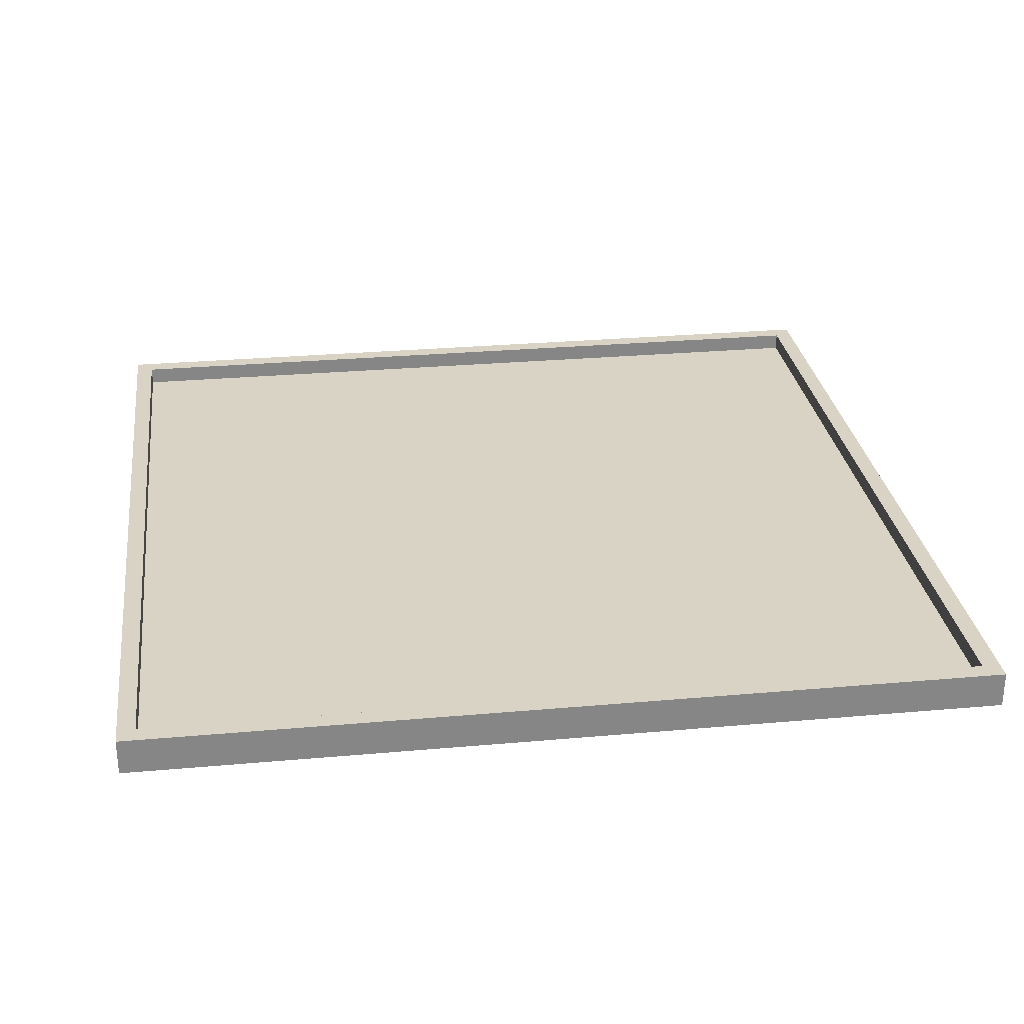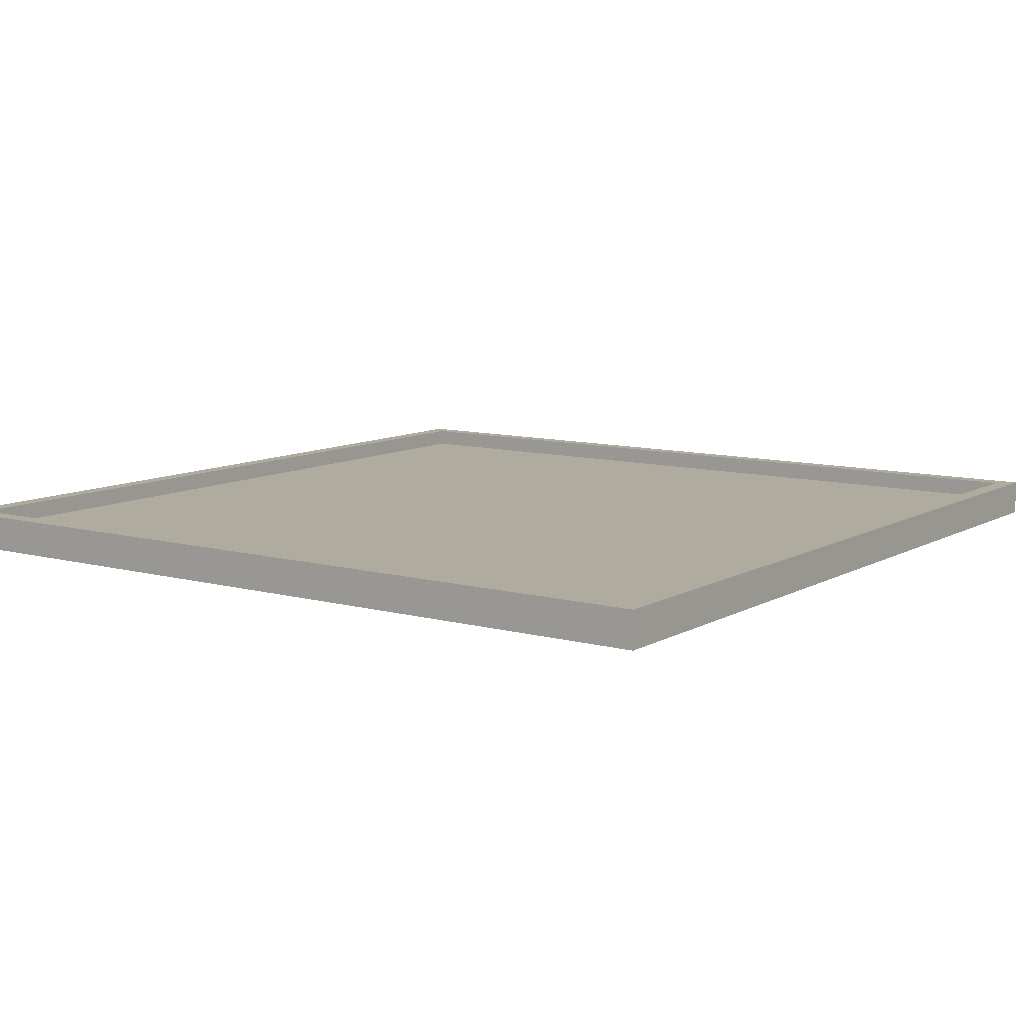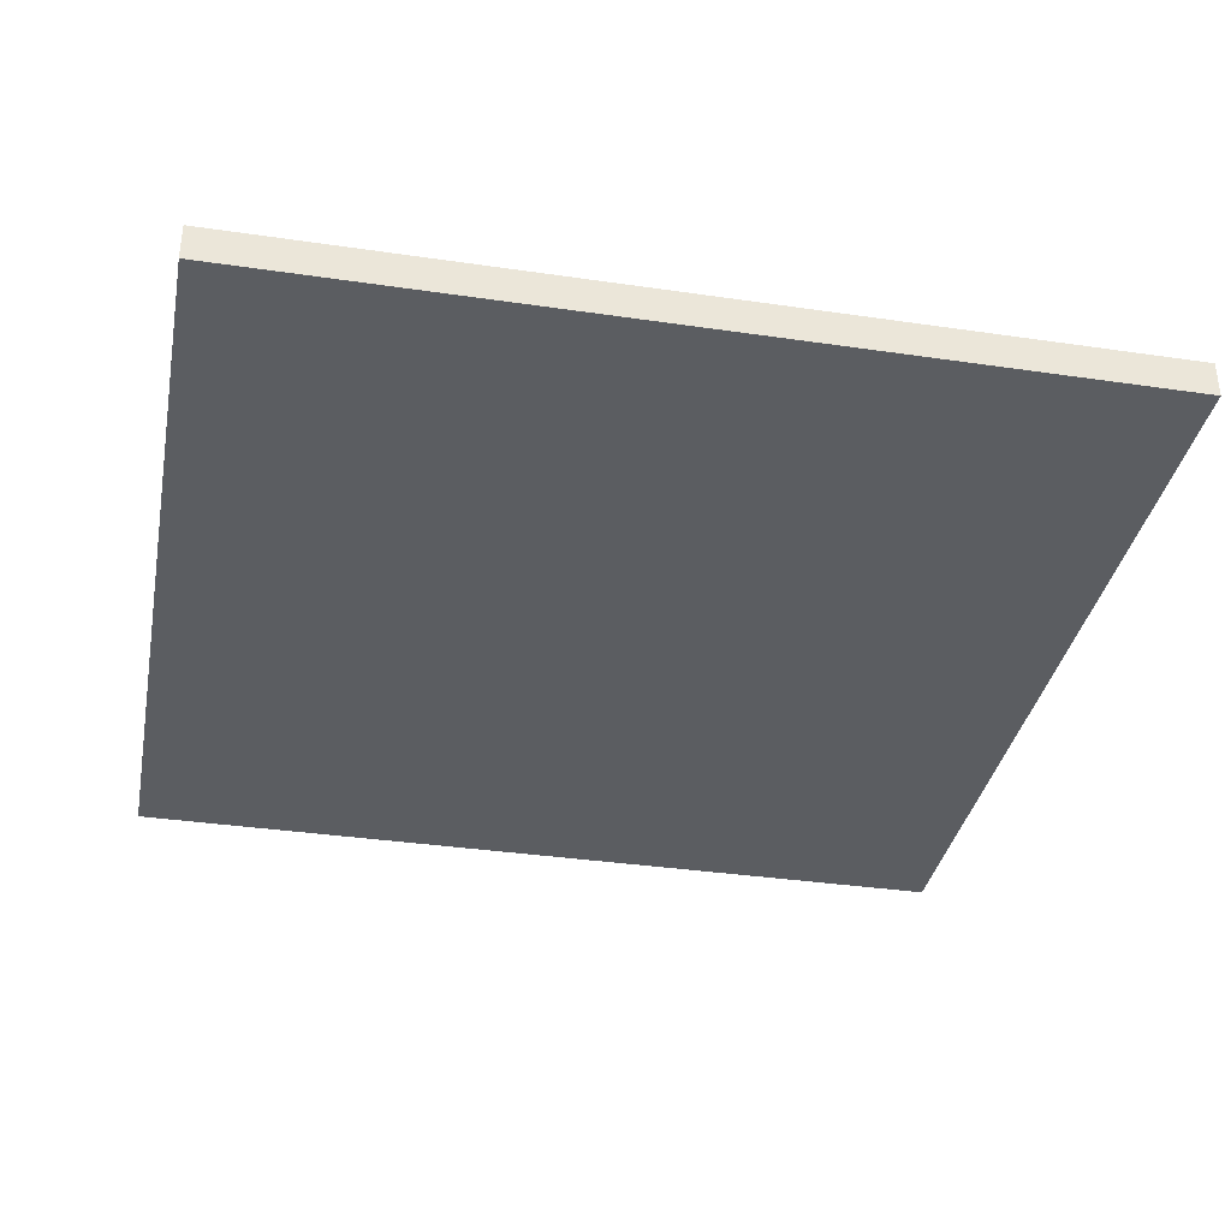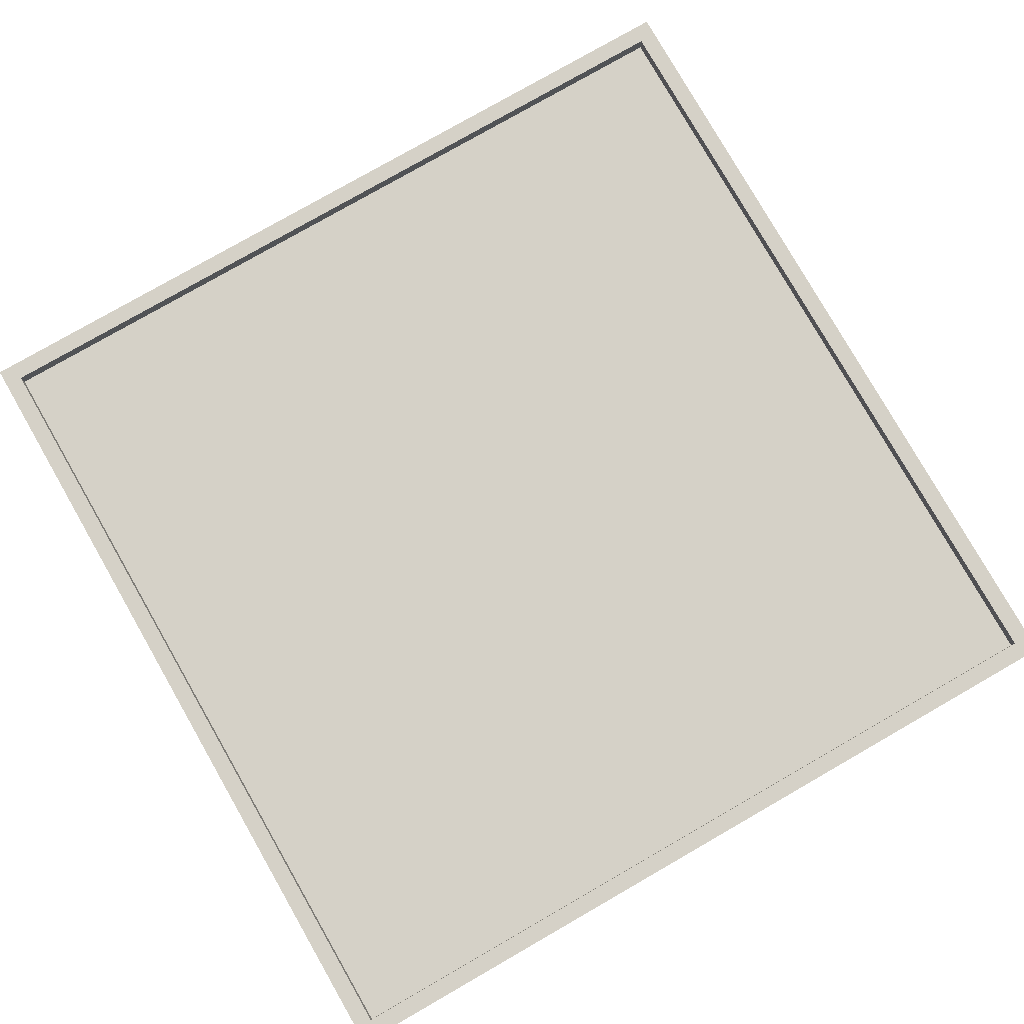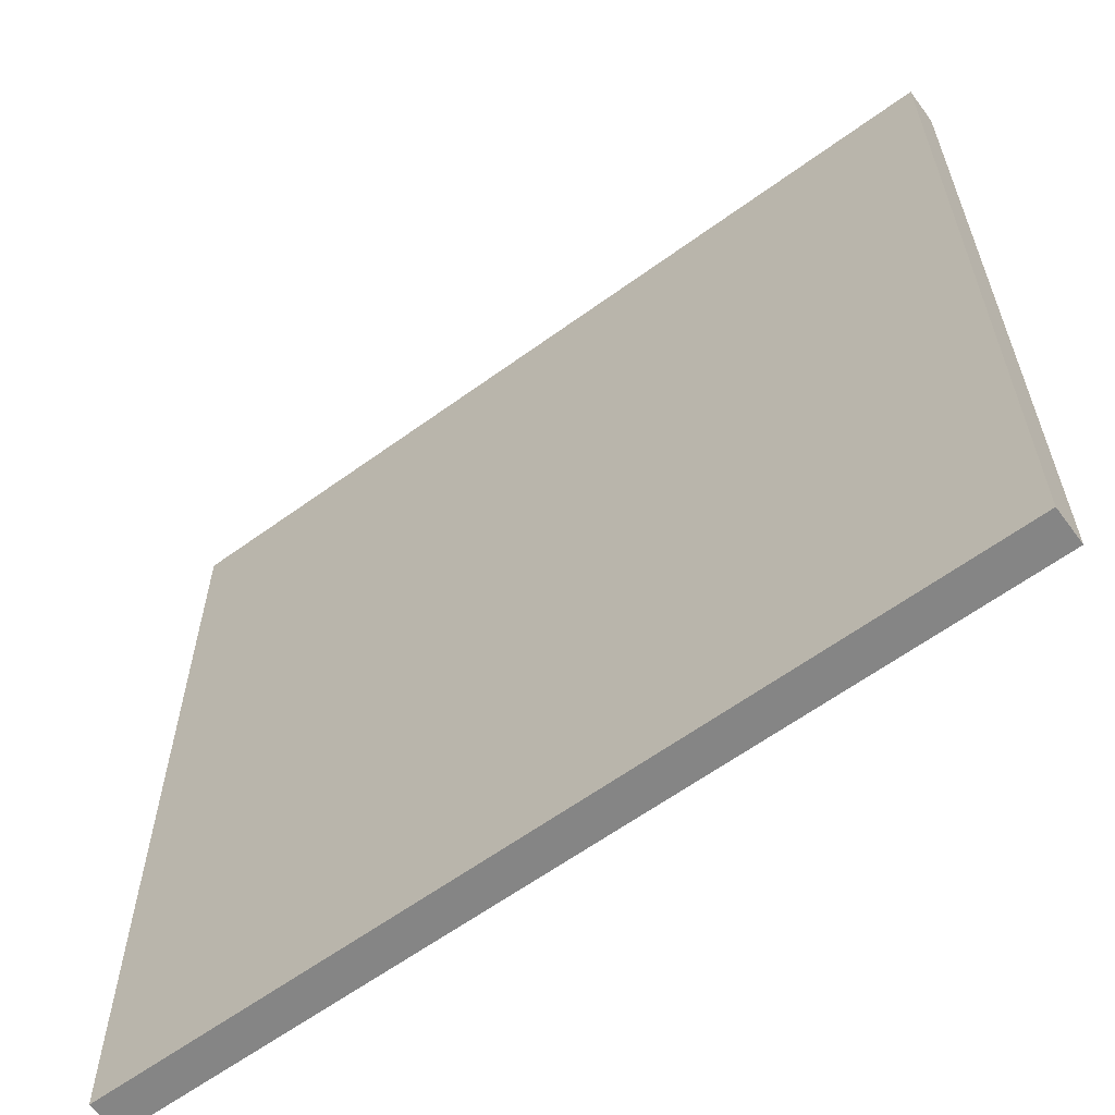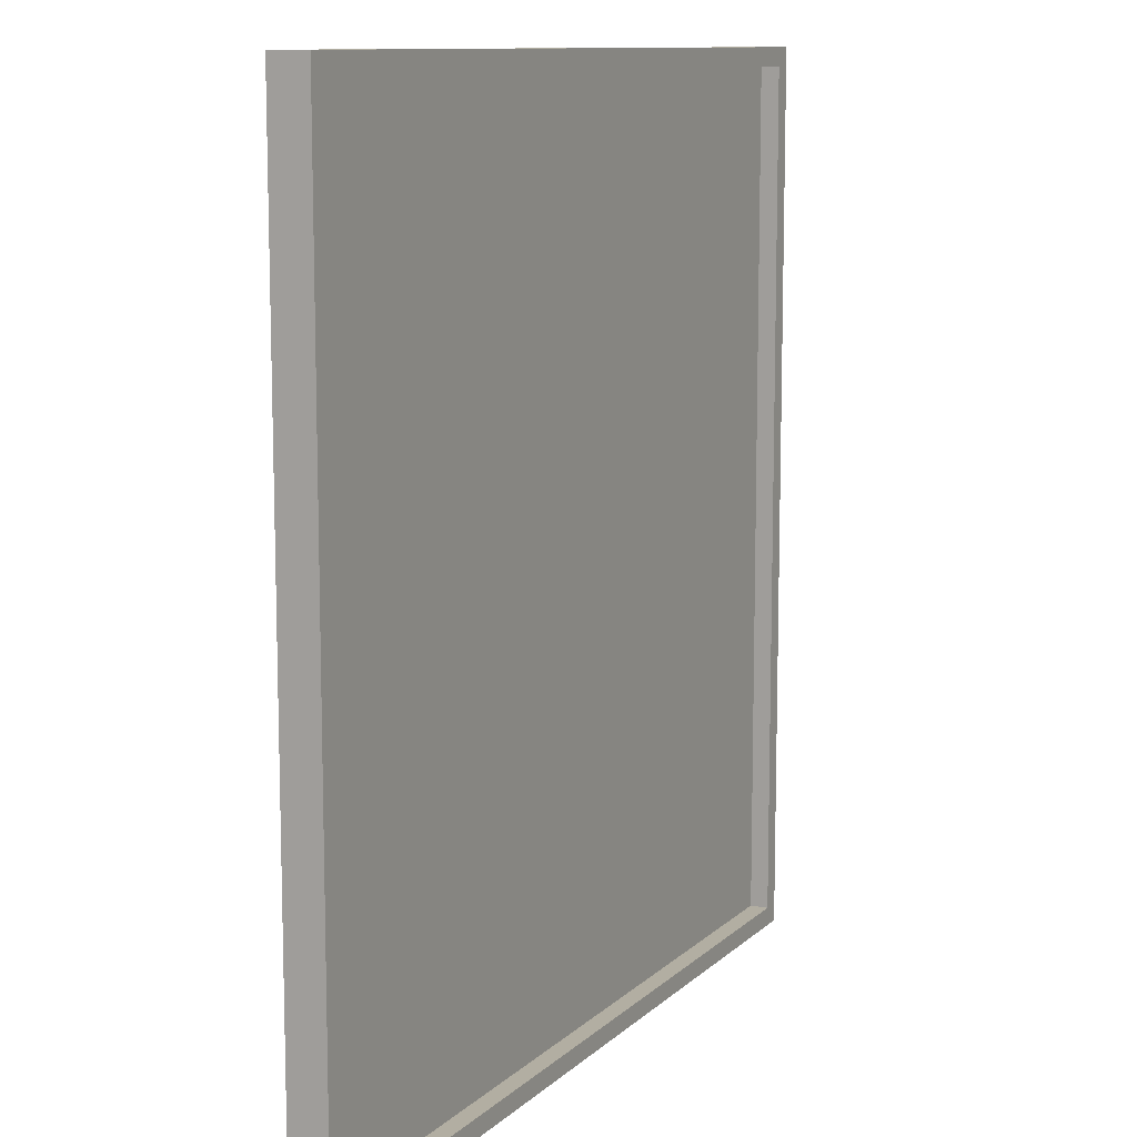
<metadata>
{"format":"obj","ext":"obj","renderer":"f3d","projection":"perspective","resolution":1024,"background":"white","views":[{"elev":28.3,"azim":-97.7,"up":"+Y"},{"elev":9.7,"azim":-54.8,"up":"+Y"},{"elev":-35.5,"azim":-11.0,"up":"+Y"},{"elev":79.5,"azim":150.2,"up":"+Y"},{"elev":-61.7,"azim":36.5,"up":"+Z"},{"elev":10.7,"azim":116.2,"up":"+Z"}]}
</metadata>
<code>
o
v -26.4 0 -59.9
v -26.4 0 -55.1
v -26.4 0.1 -59.9
v -26.4 0.1 -55.1
v -26.4 0.2 -59.9
v -26.4 0.2 -55.1
v -21.7 0.1 -59.8
v -21.7 0.1 -55.2
v -21.7 0.2 -59.8
v -21.7 0.2 -55.2
v -26.3 0.1 -59.8
v -26.3 0.1 -55.2
v -26.3 0.2 -59.8
v -26.3 0.2 -55.2
v -21.6 0 -59.9
v -21.6 0 -55.1
v -21.6 0.1 -59.9
v -21.6 0.1 -55.1
v -21.6 0.2 -59.9
v -21.6 0.2 -55.1
v -26.4 0 -59.9
v -26.4 0.1 -59.9
v -26.4 0.2 -59.9
v -21.6 0 -59.9
v -21.6 0.1 -59.9
v -21.6 0.2 -59.9
v -26.3 0.1 -55.2
v -26.3 0.2 -55.2
v -21.7 0.1 -55.2
v -21.7 0.2 -55.2
v -26.3 0.1 -59.8
v -26.3 0.2 -59.8
v -21.7 0.1 -59.8
v -21.7 0.2 -59.8
v -26.4 0 -55.1
v -26.4 0.1 -55.1
v -26.4 0.2 -55.1
v -21.6 0 -55.1
v -21.6 0.1 -55.1
v -21.6 0.2 -55.1
v -26.4 0 -59.9
v -21.6 0 -59.9
v -26.3 0 -59.8
v -21.7 0 -59.8
v -26.3 0 -55.2
v -21.7 0 -55.2
v -26.4 0 -55.1
v -21.6 0 -55.1
v -26.3 0.1 -59.8
v -21.7 0.1 -59.8
v -26.3 0.1 -55.2
v -21.7 0.1 -55.2
v -26.4 0.2 -59.9
v -21.6 0.2 -59.9
v -26.3 0.2 -59.8
v -21.7 0.2 -59.8
v -26.3 0.2 -55.2
v -21.7 0.2 -55.2
v -26.4 0.2 -55.1
v -21.6 0.2 -55.1
f 1 2 3
f 3 2 4
f 3 4 5
f 5 4 6
f 7 8 9
f 9 8 10
f 13 12 11
f 14 12 13
f 17 16 15
f 18 16 17
f 19 18 17
f 20 18 19
f 21 22 24
f 22 23 25
f 24 22 25
f 25 23 26
f 27 28 29
f 29 28 30
f 33 32 31
f 34 32 33
f 38 36 35
f 39 37 36
f 39 36 38
f 40 37 39
f 41 42 43
f 43 42 44
f 41 43 45
f 43 44 45
f 44 42 46
f 45 44 46
f 41 45 47
f 45 46 47
f 46 42 48
f 47 46 48
f 51 50 49
f 52 50 51
f 55 54 53
f 56 54 55
f 57 55 53
f 58 54 56
f 59 57 53
f 59 58 57
f 60 54 58
f 60 58 59

</code>
